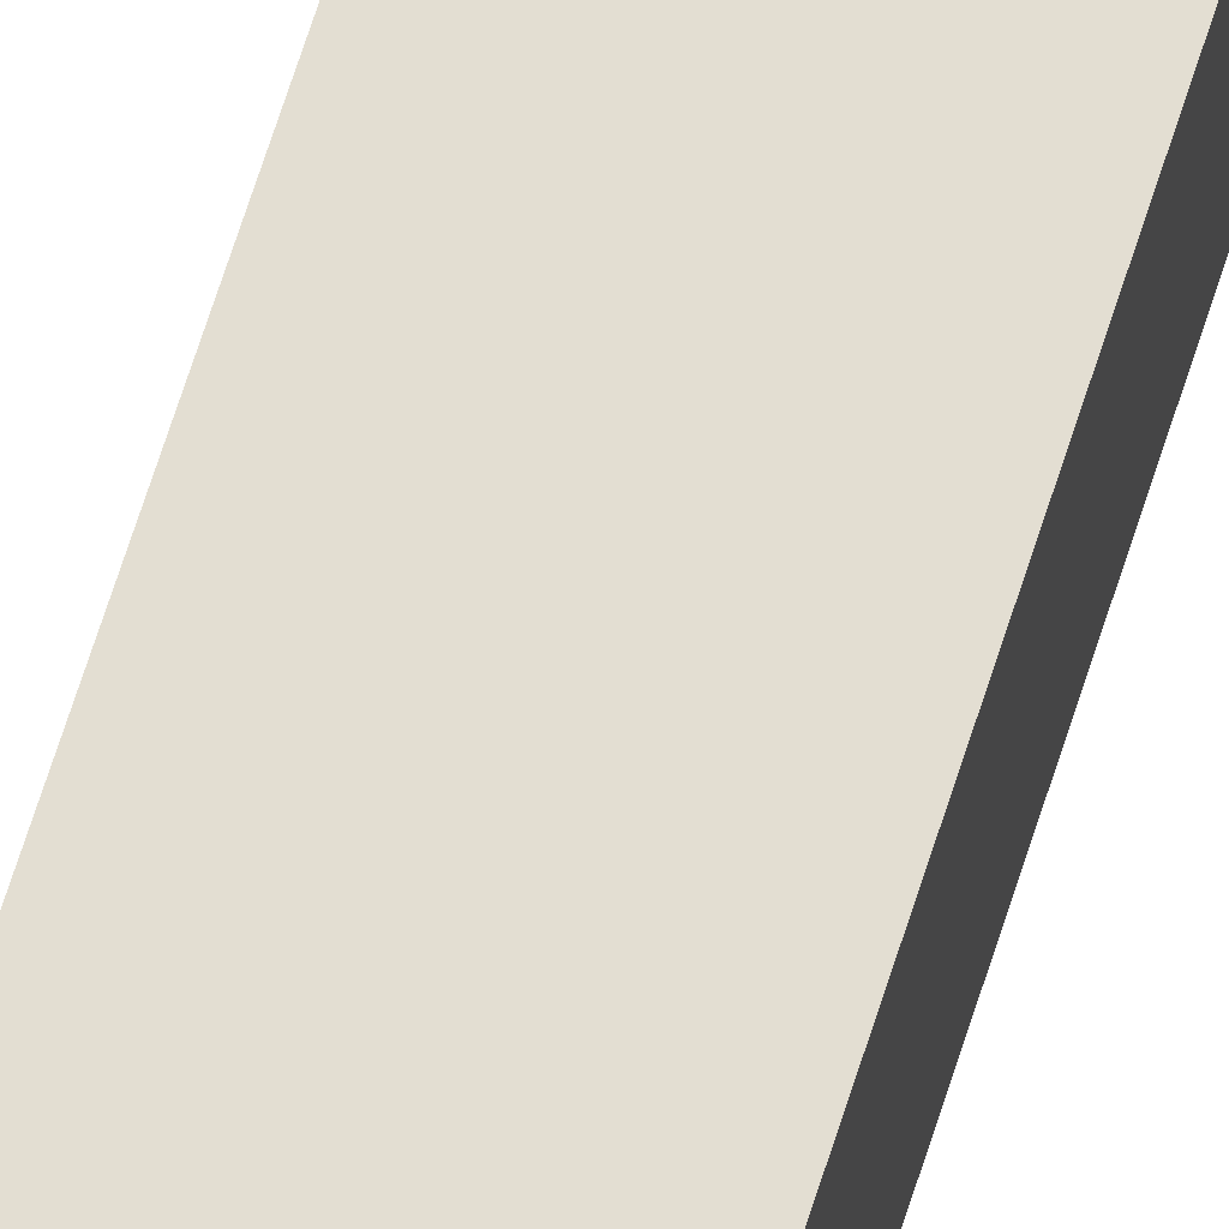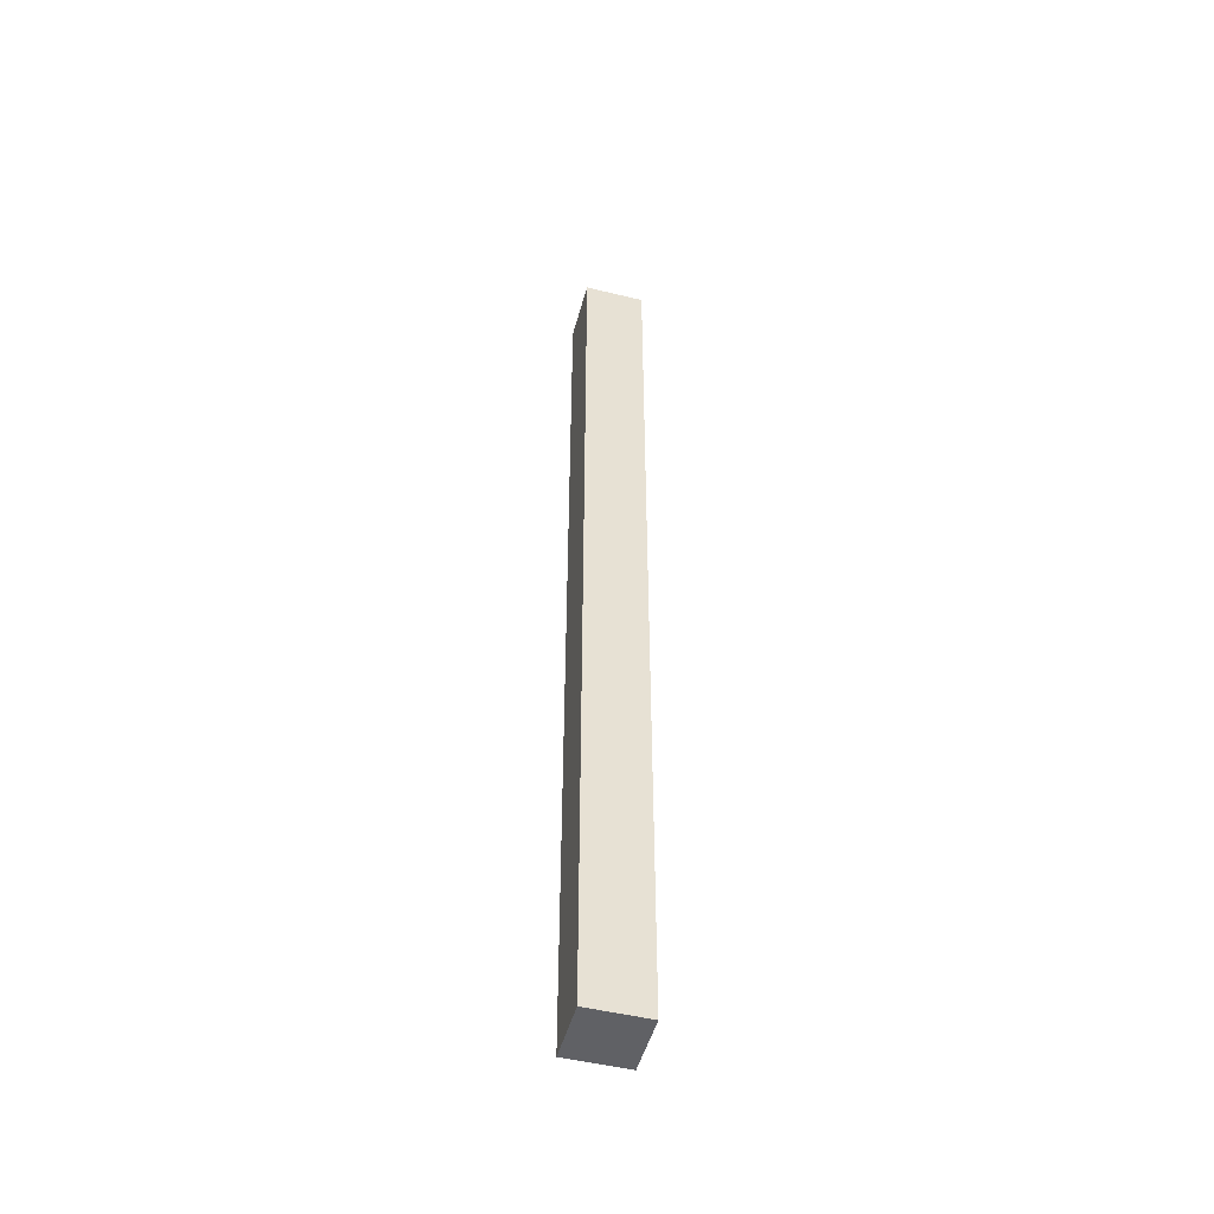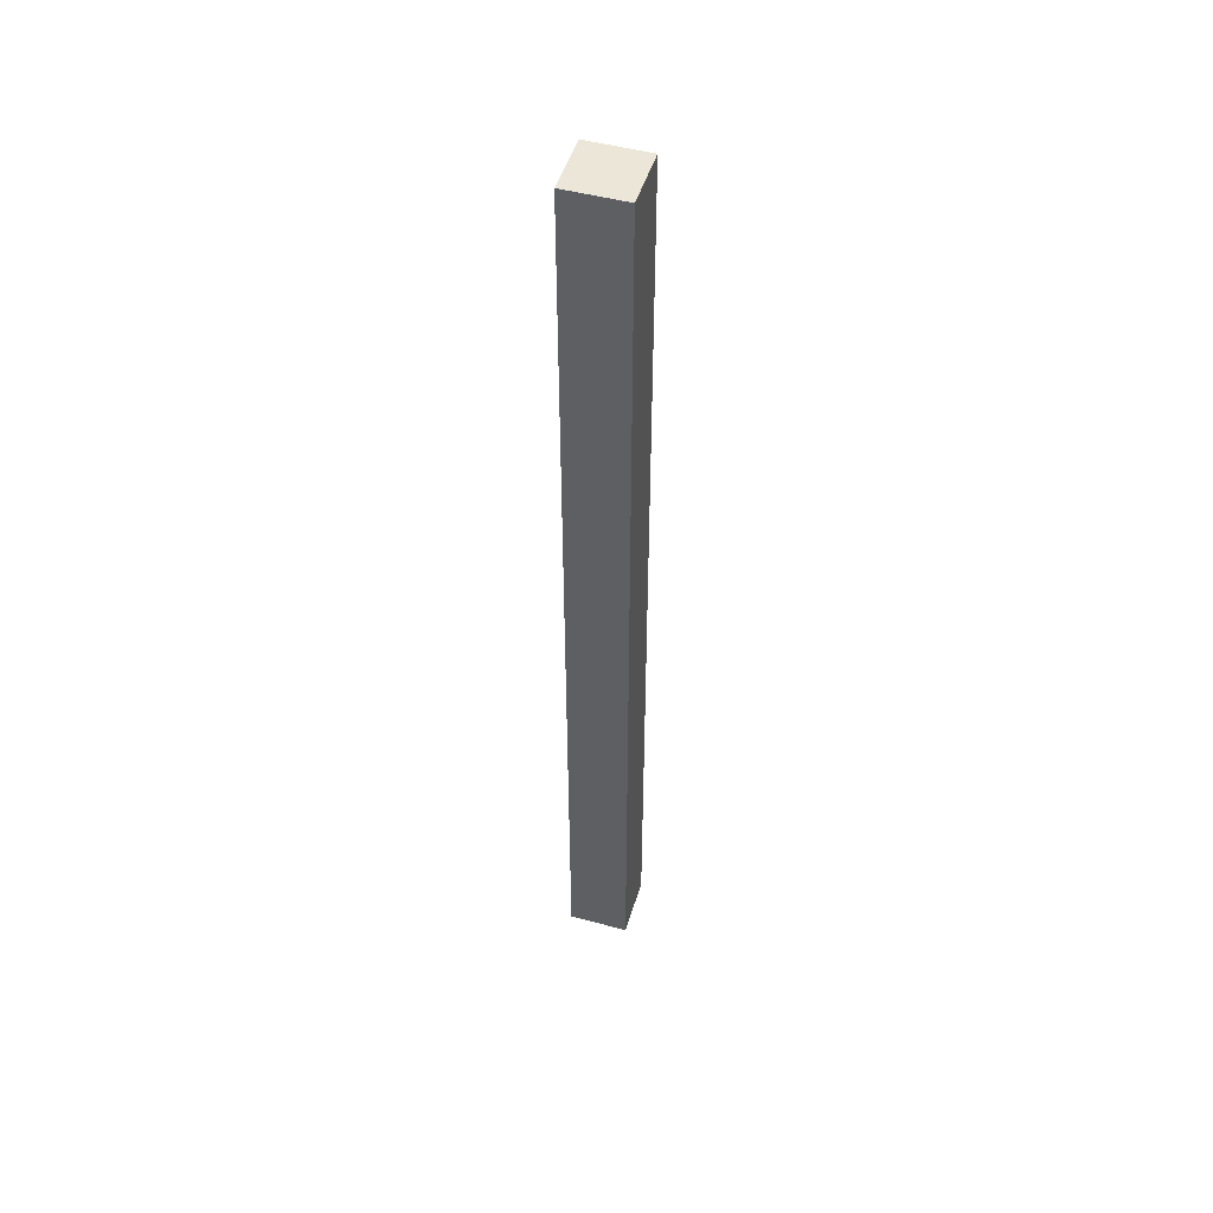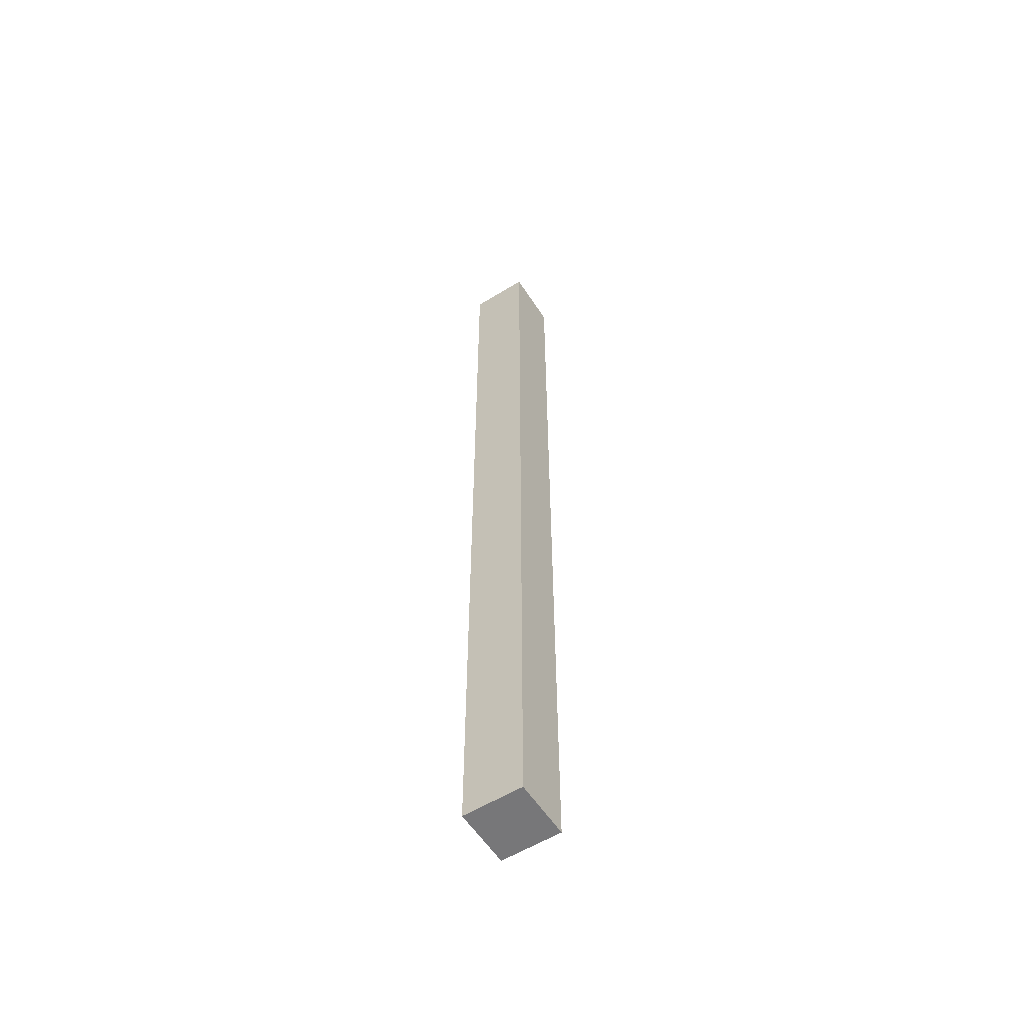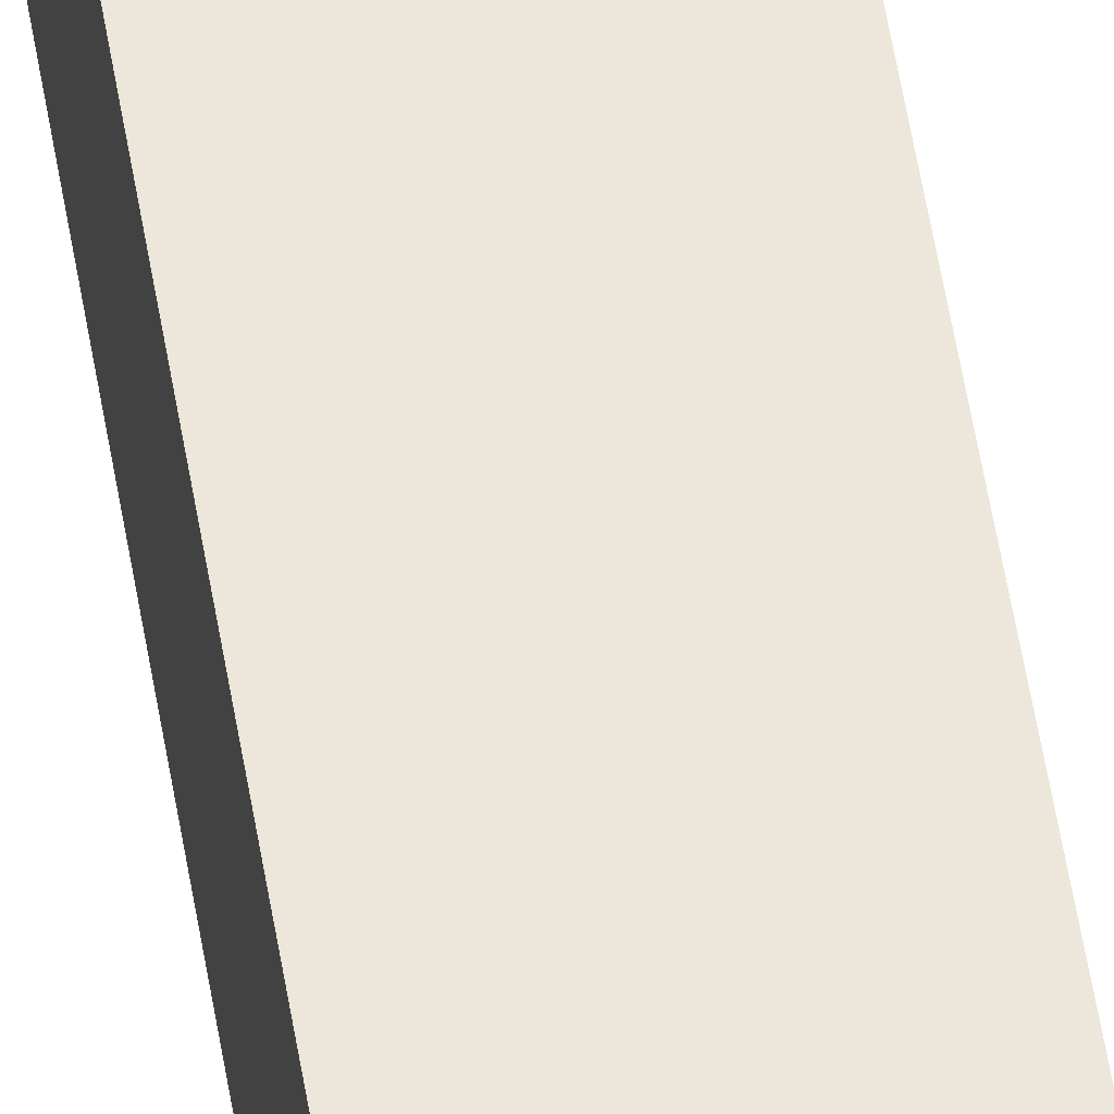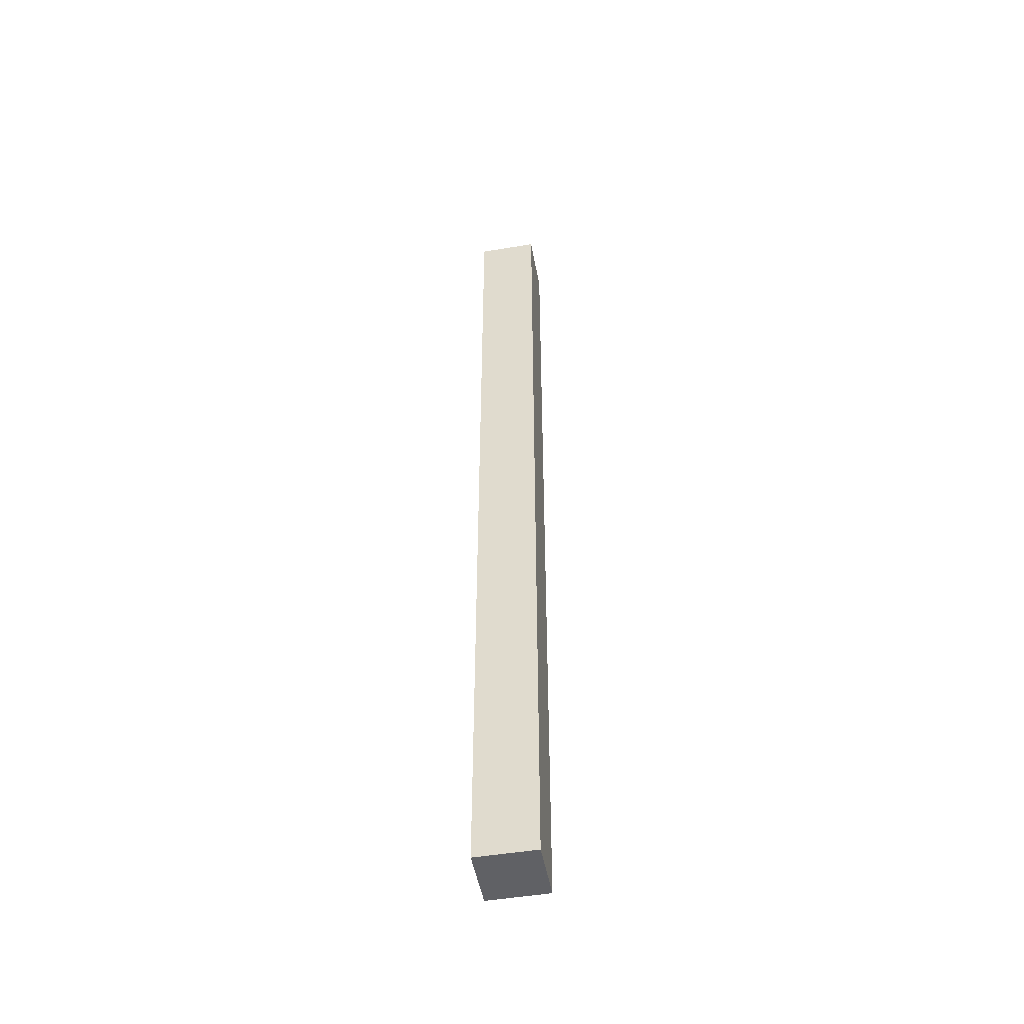
<metadata>
{"format":"obj","ext":"obj","renderer":"f3d","projection":"perspective","resolution":1024,"background":"white","views":[{"elev":67.6,"azim":17.6,"up":"+Y"},{"elev":-49.6,"azim":-105.1,"up":"+Z"},{"elev":49.0,"azim":16.7,"up":"+Z"},{"elev":-57.2,"azim":32.6,"up":"+Z"},{"elev":53.7,"azim":170.9,"up":"+Y"},{"elev":-49.7,"azim":10.4,"up":"+Z"}]}
</metadata>
<code>
o Cube.5082_0294
v -1.204 0.429 -2.689
v -1.19 0.429 -2.689
v -1.204 0.414 -2.689
v -1.19 0.414 -2.689
v -1.19 0.429 -2.449
v -1.204 0.429 -2.449
v -1.19 0.414 -2.449
v -1.204 0.414 -2.449
f 2 3 1
f 8 5 6
f 8 1 3
f 6 2 1
f 5 4 2
f 7 3 4
f 2 4 3
f 8 7 5
f 8 6 1
f 6 5 2
f 5 7 4
f 7 8 3

</code>
